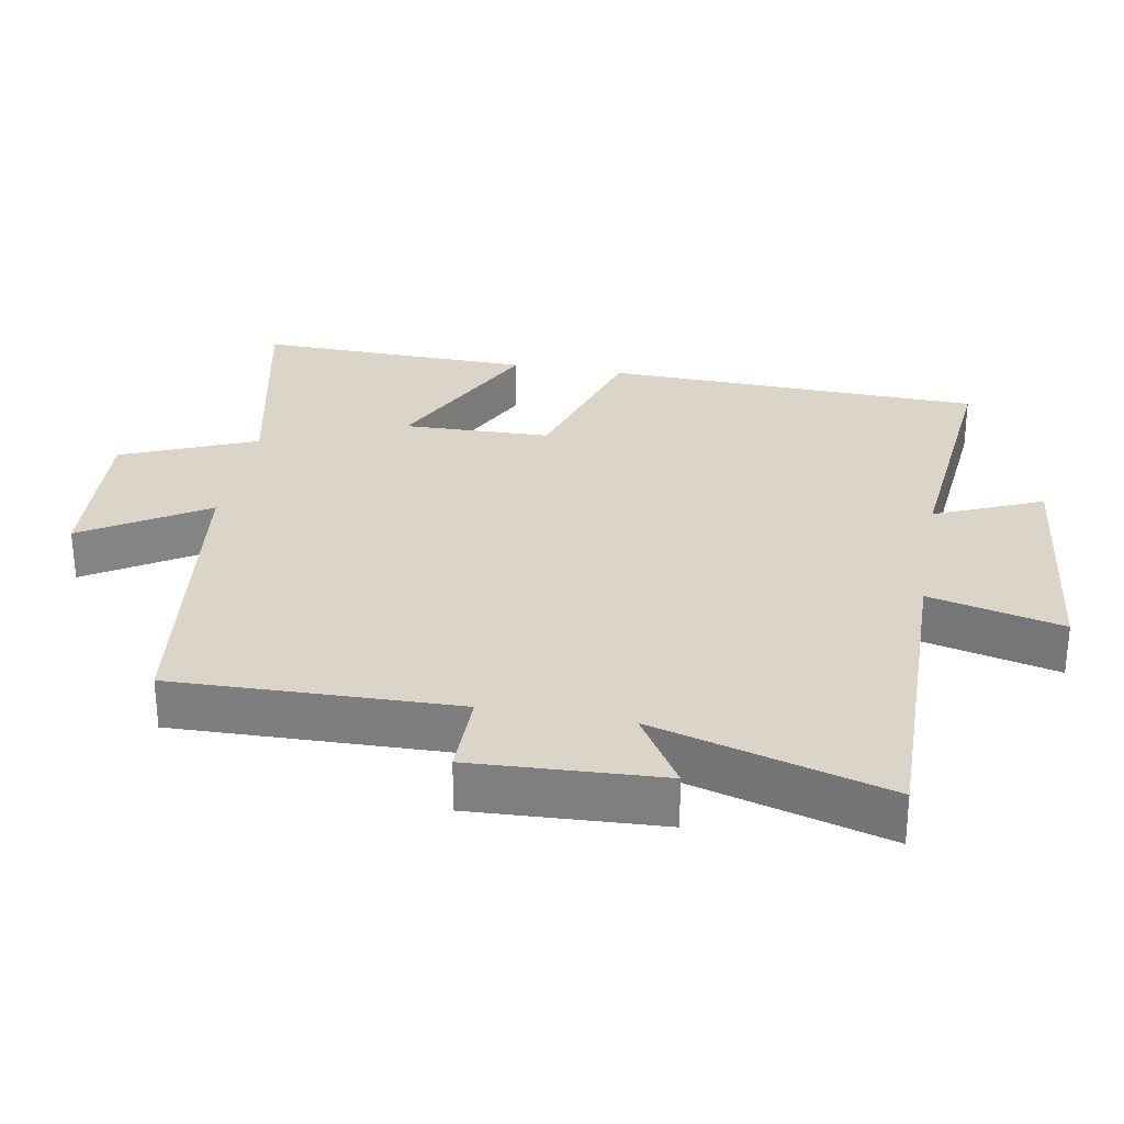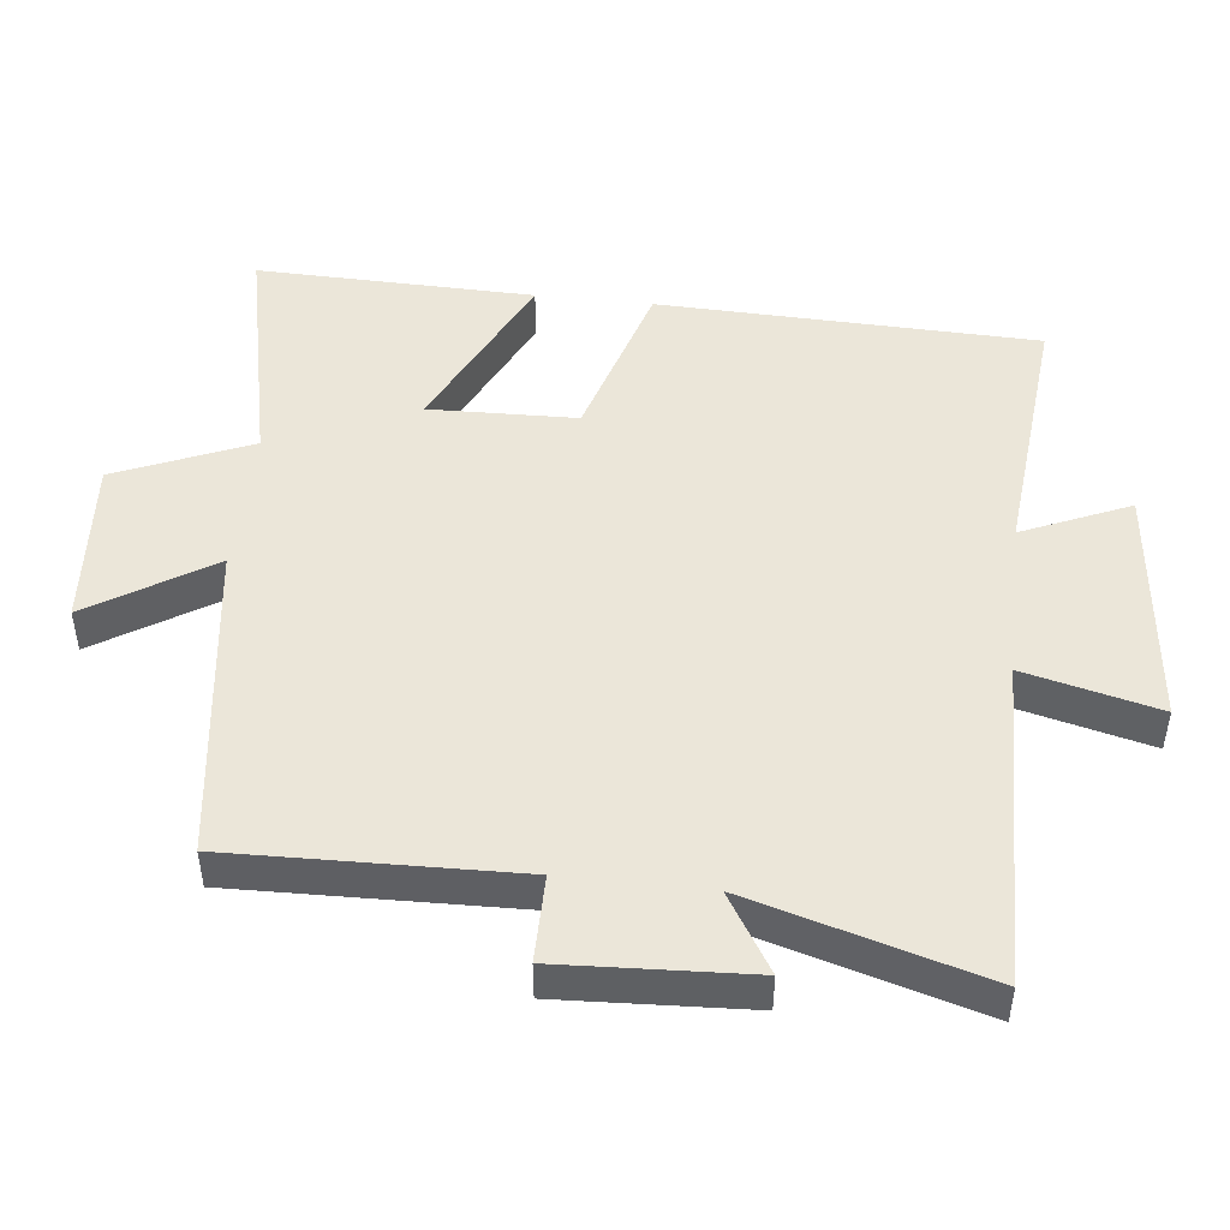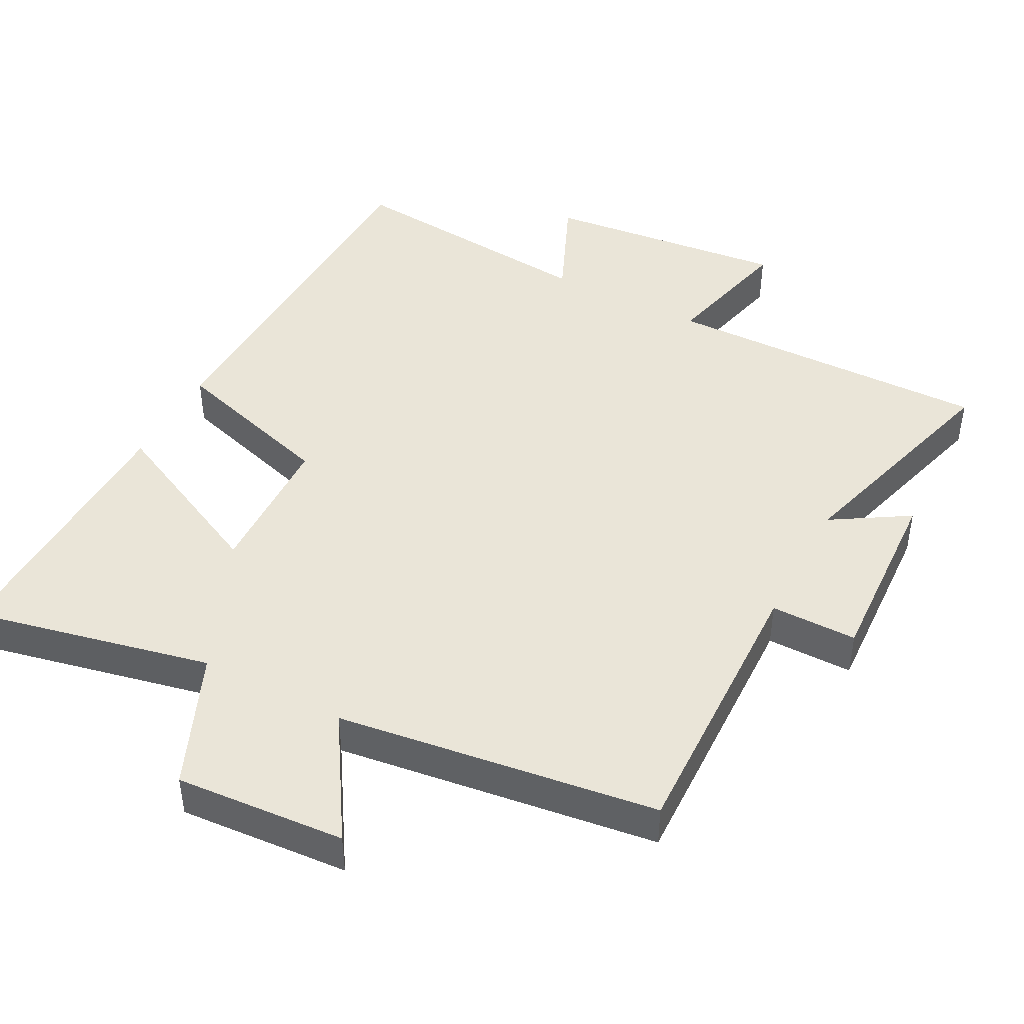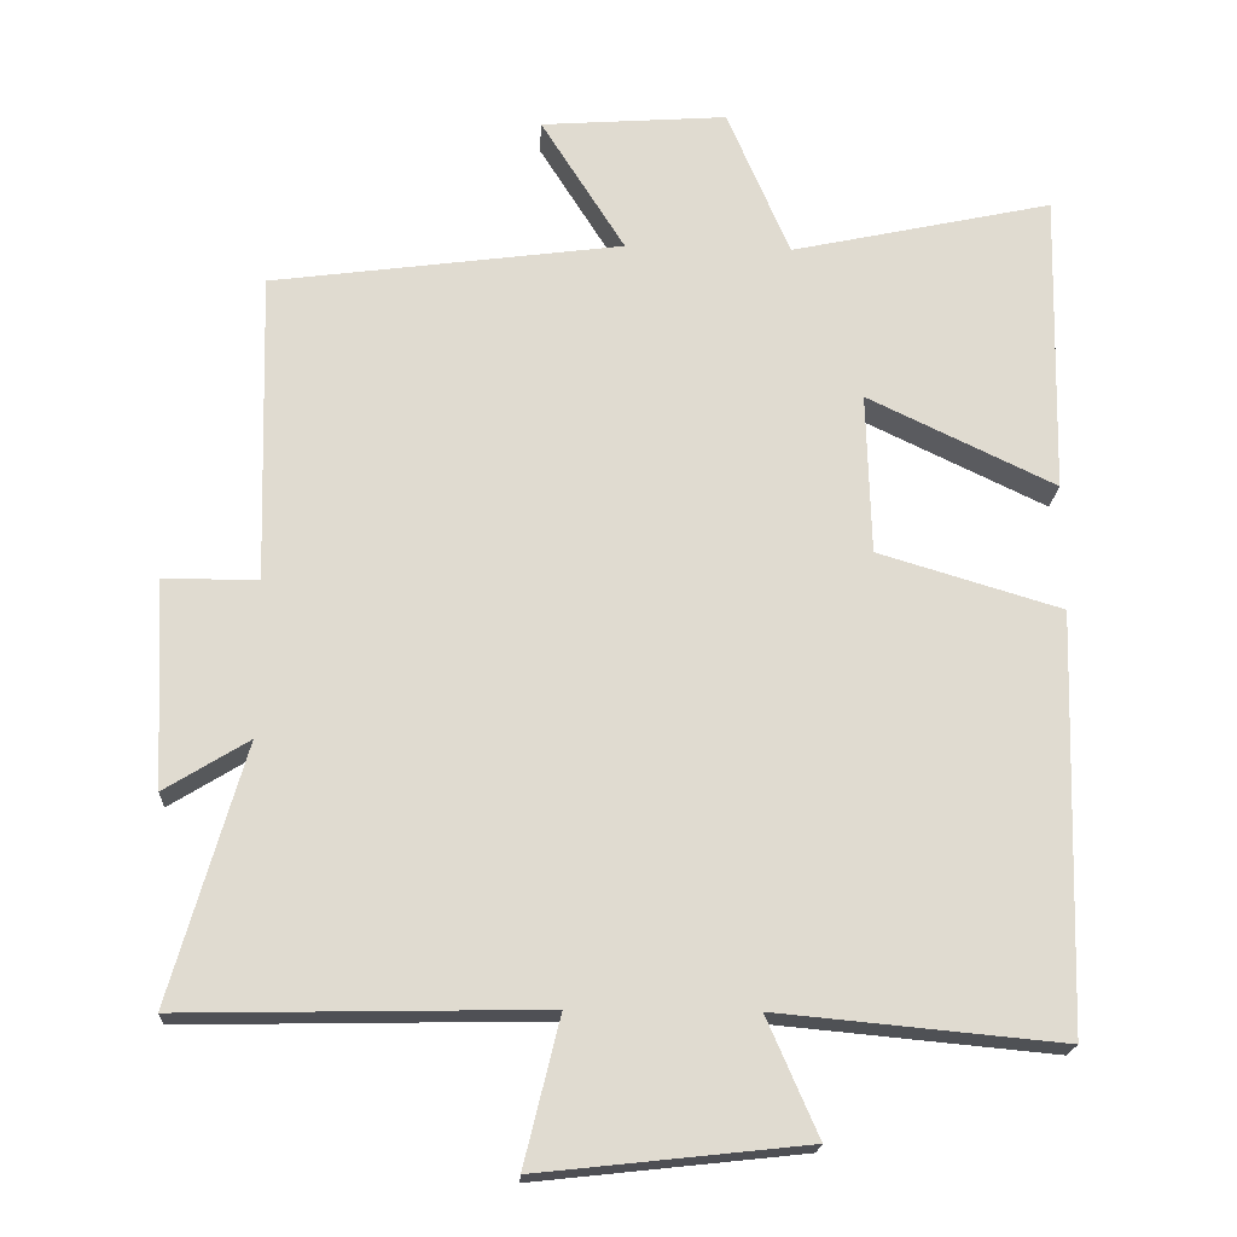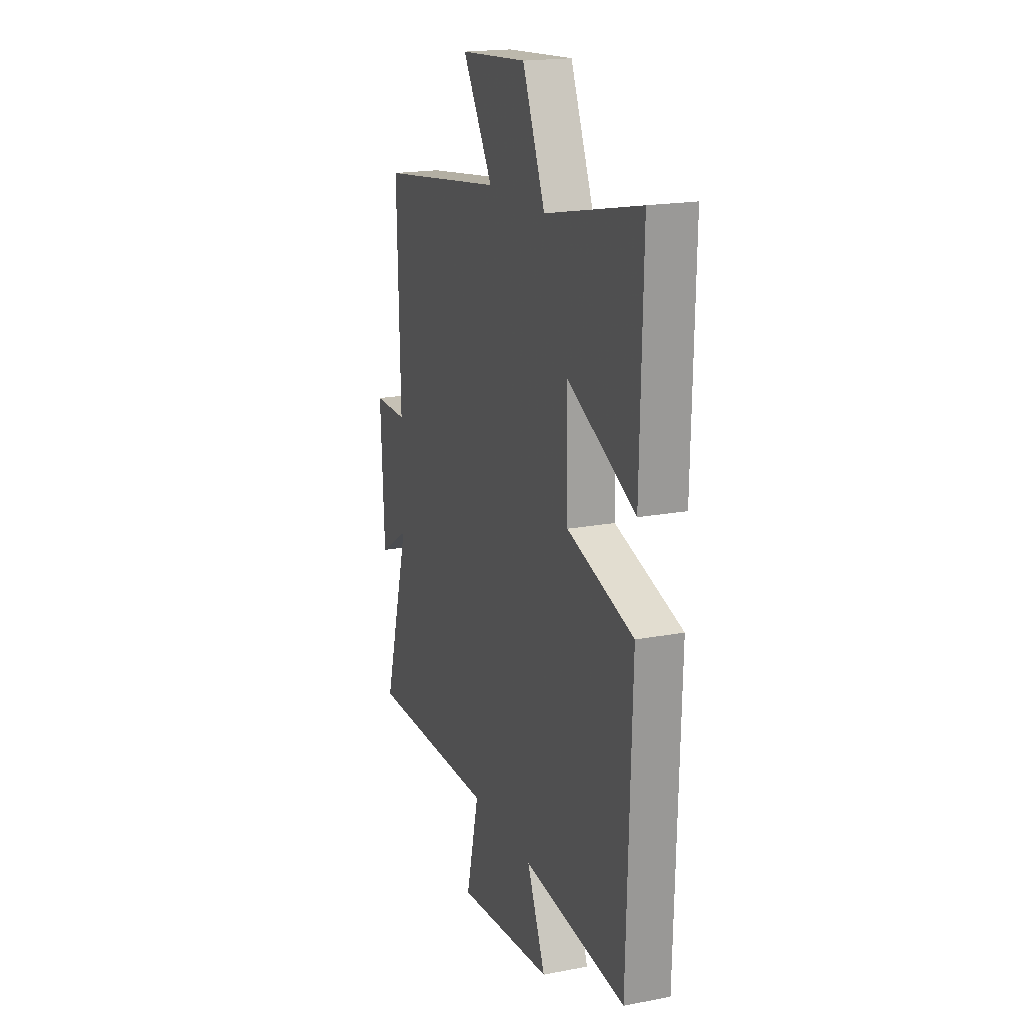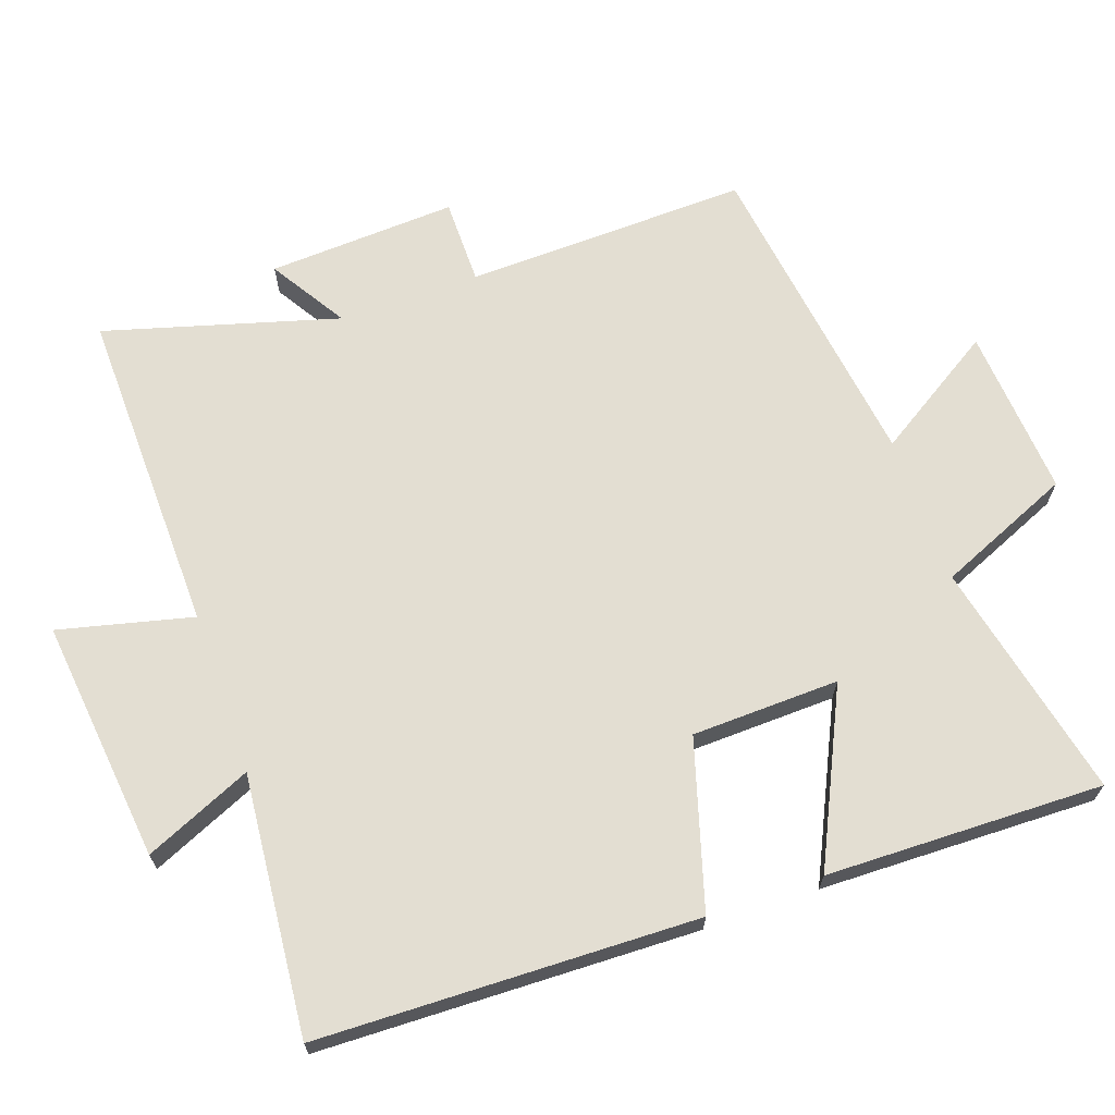
<metadata>
{"format":"obj","ext":"obj","renderer":"f3d","projection":"perspective","resolution":1024,"background":"white","views":[{"elev":29.1,"azim":100.3,"up":"+Y"},{"elev":47.8,"azim":96.4,"up":"+Y"},{"elev":44.7,"azim":27.8,"up":"+Y"},{"elev":-19.5,"azim":177.0,"up":"+Z"},{"elev":18.8,"azim":-110.0,"up":"+Z"},{"elev":67.5,"azim":-109.4,"up":"+Y"}]}
</metadata>
<code>
v -0.484 0.07 -0.535
v -0.5 0.07 0.01
v -0.26 0.07 0.082
v -0.254 0.07 0.294
v -0.5 0.07 0.176
v -0.509 0.07 0.575
v -0.165 0.07 0.5
v -0.083 0.07 0.693
v 0.161 0.07 0.675
v 0.051 0.07 0.5
v 0.511 0.07 0.438
v 0.5 0.07 0.03
v 0.624 0.07 0.03
v 0.61 0.07 -0.242
v 0.5 0.07 -0.174
v 0.596 0.07 -0.509
v 0.125 0.07 -0.5
v 0.172 0.07 -0.692
v -0.178 0.07 -0.654
v -0.111 0.07 -0.5
v -0.484 0 -0.535
v -0.5 0 0.01
v -0.26 0 0.082
v -0.254 0 0.294
v -0.5 0 0.176
v -0.509 0 0.575
v -0.165 0 0.5
v -0.083 0 0.693
v 0.161 0 0.675
v 0.051 0 0.5
v 0.511 0 0.438
v 0.5 0 0.03
v 0.624 0 0.03
v 0.61 0 -0.242
v 0.5 0 -0.174
v 0.596 0 -0.509
v 0.125 0 -0.5
v 0.172 0 -0.692
v -0.178 0 -0.654
v -0.111 0 -0.5
f 17 18 19 20
f 15 16 17
f 15 17 20
f 12 13 14 15
f 1 2 3
f 20 1 3
f 15 20 3
f 12 15 3
f 12 3 4
f 11 12 4
f 10 11 4
f 7 8 9 10
f 4 5 6 7
f 4 7 10
f 40 39 38 37
f 37 36 35
f 40 37 35
f 35 34 33 32
f 23 22 21
f 23 21 40
f 23 40 35
f 23 35 32
f 24 23 32
f 24 32 31
f 24 31 30
f 30 29 28 27
f 27 26 25 24
f 30 27 24
f 1 21 22 2
f 2 22 23 3
f 3 23 24 4
f 4 24 25 5
f 5 25 26 6
f 6 26 27 7
f 7 27 28 8
f 8 28 29 9
f 9 29 30 10
f 10 30 31 11
f 11 31 32 12
f 12 32 33 13
f 13 33 34 14
f 14 34 35 15
f 15 35 36 16
f 16 36 37 17
f 17 37 38 18
f 18 38 39 19
f 19 39 40 20
f 20 40 21 1

</code>
